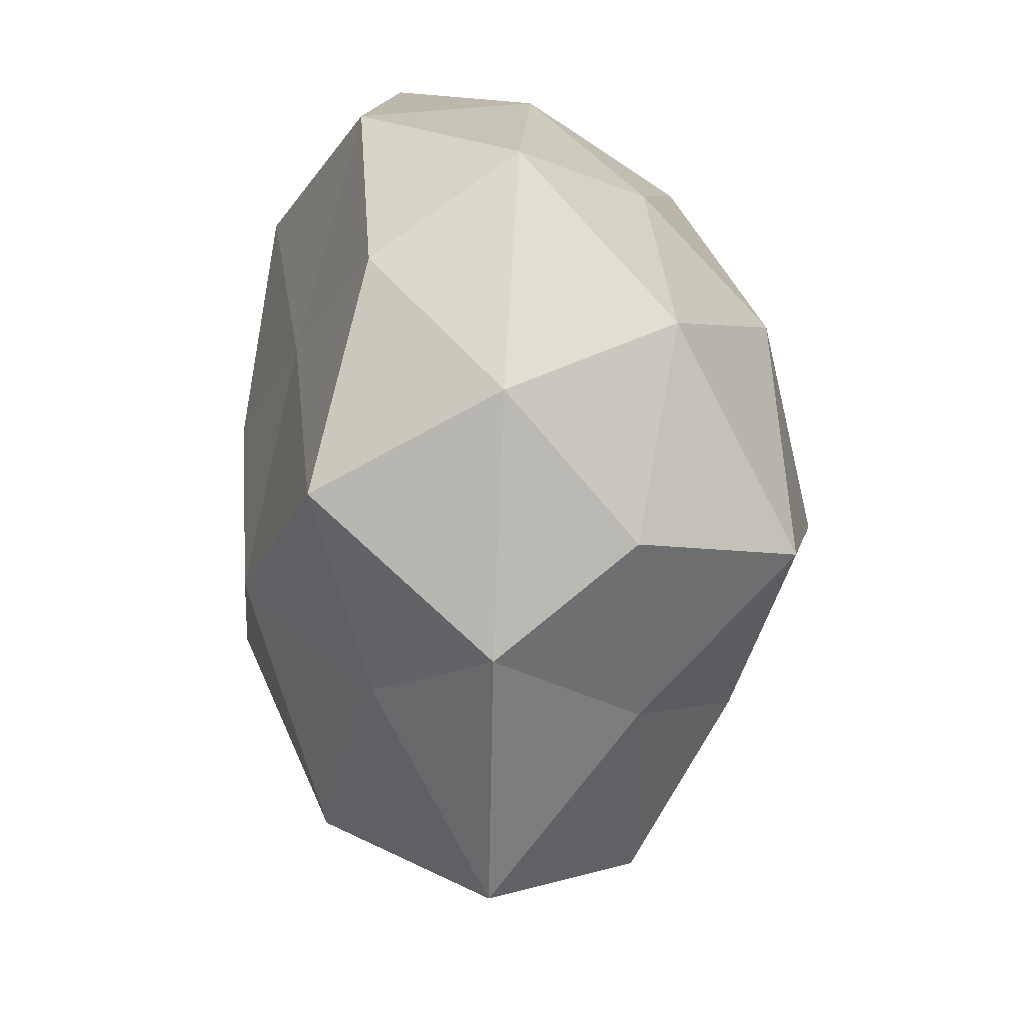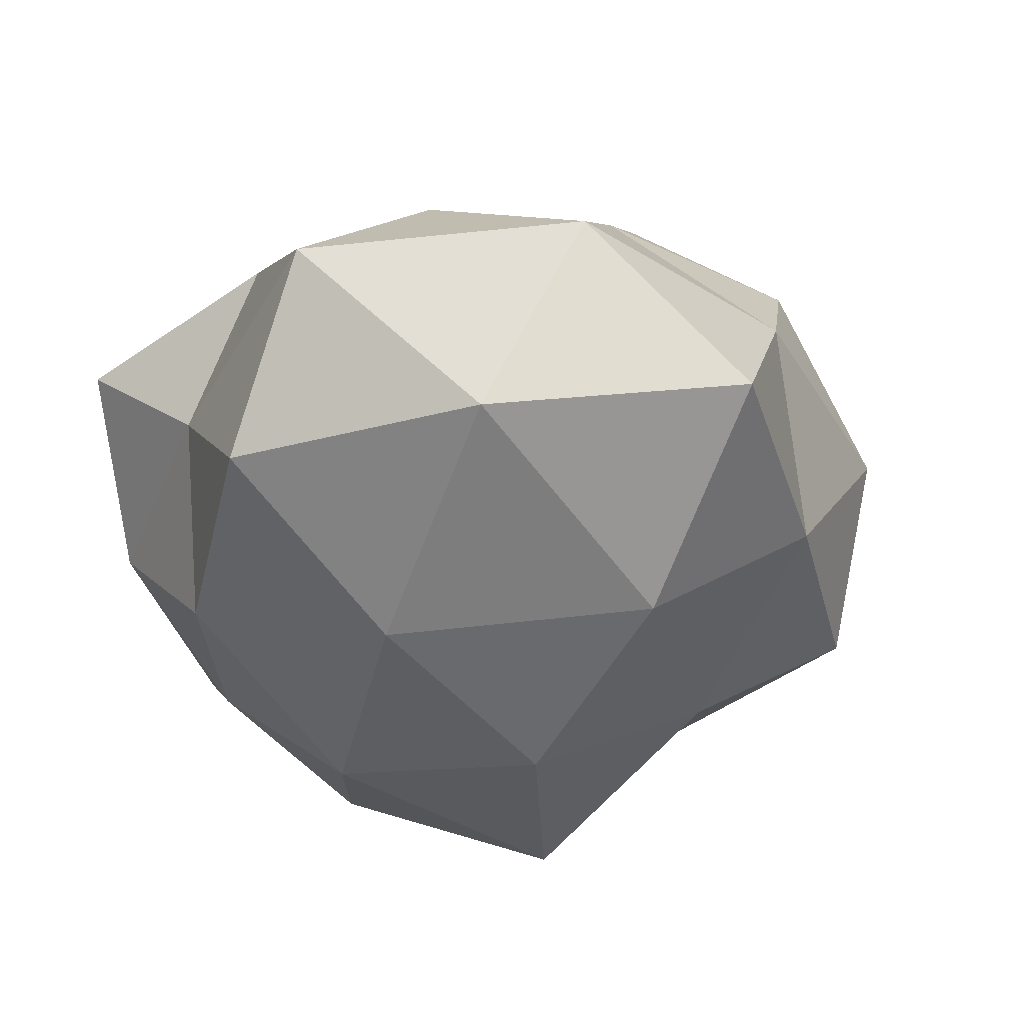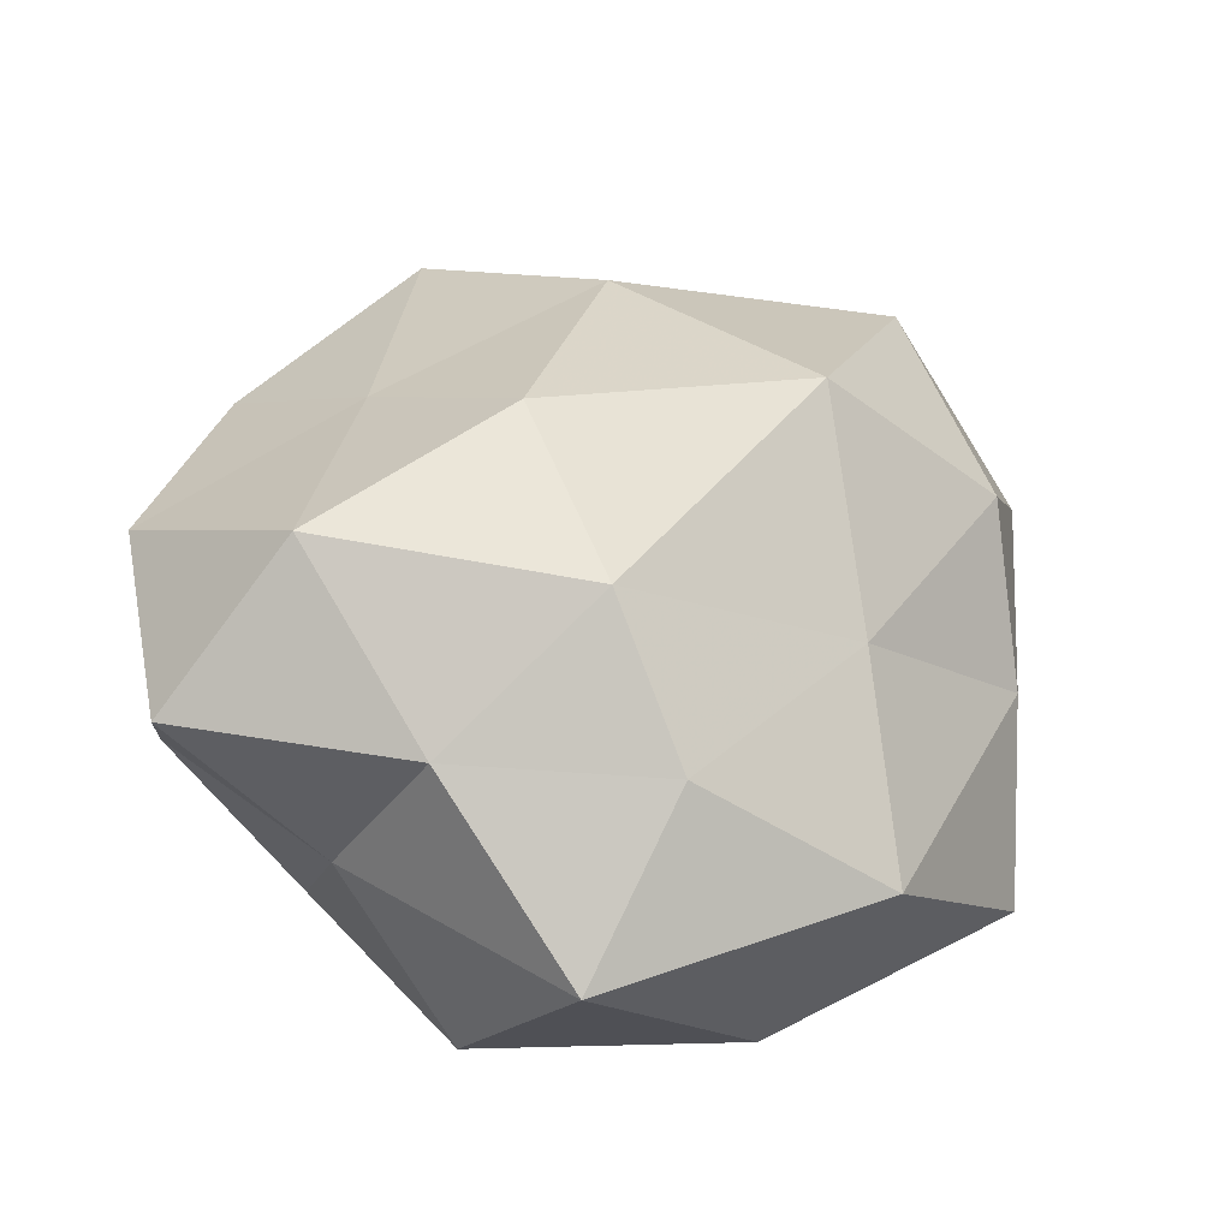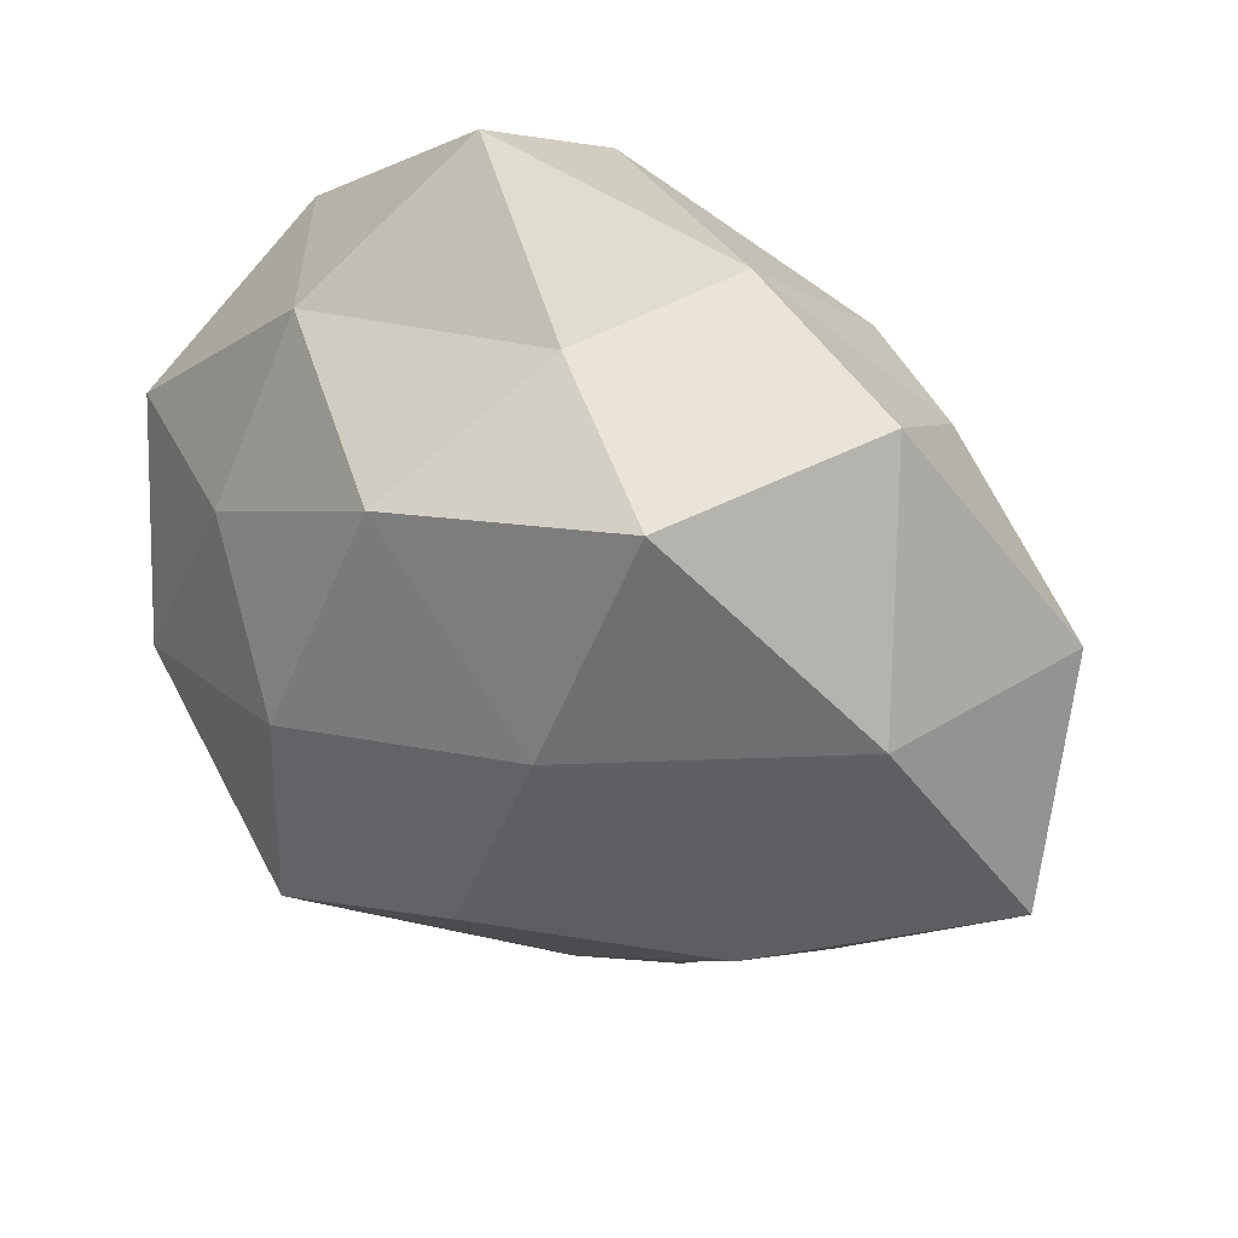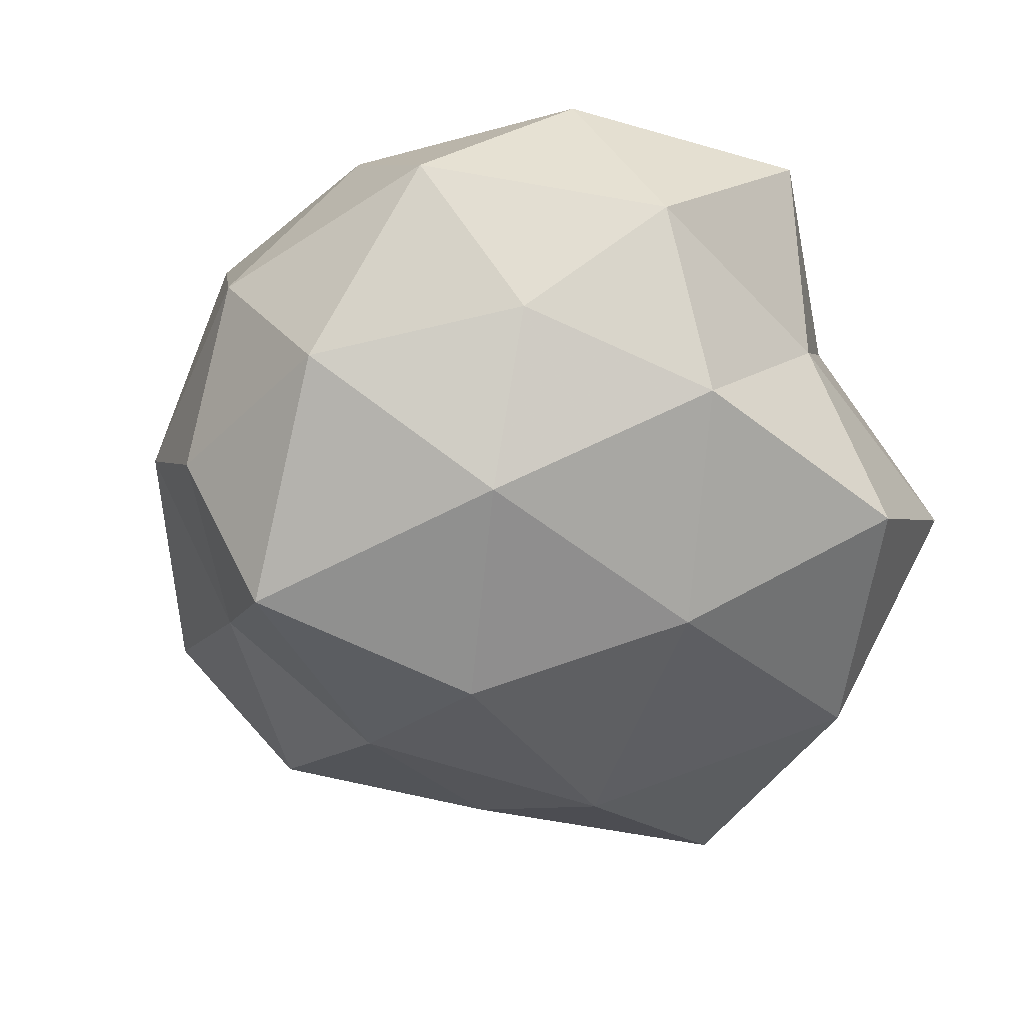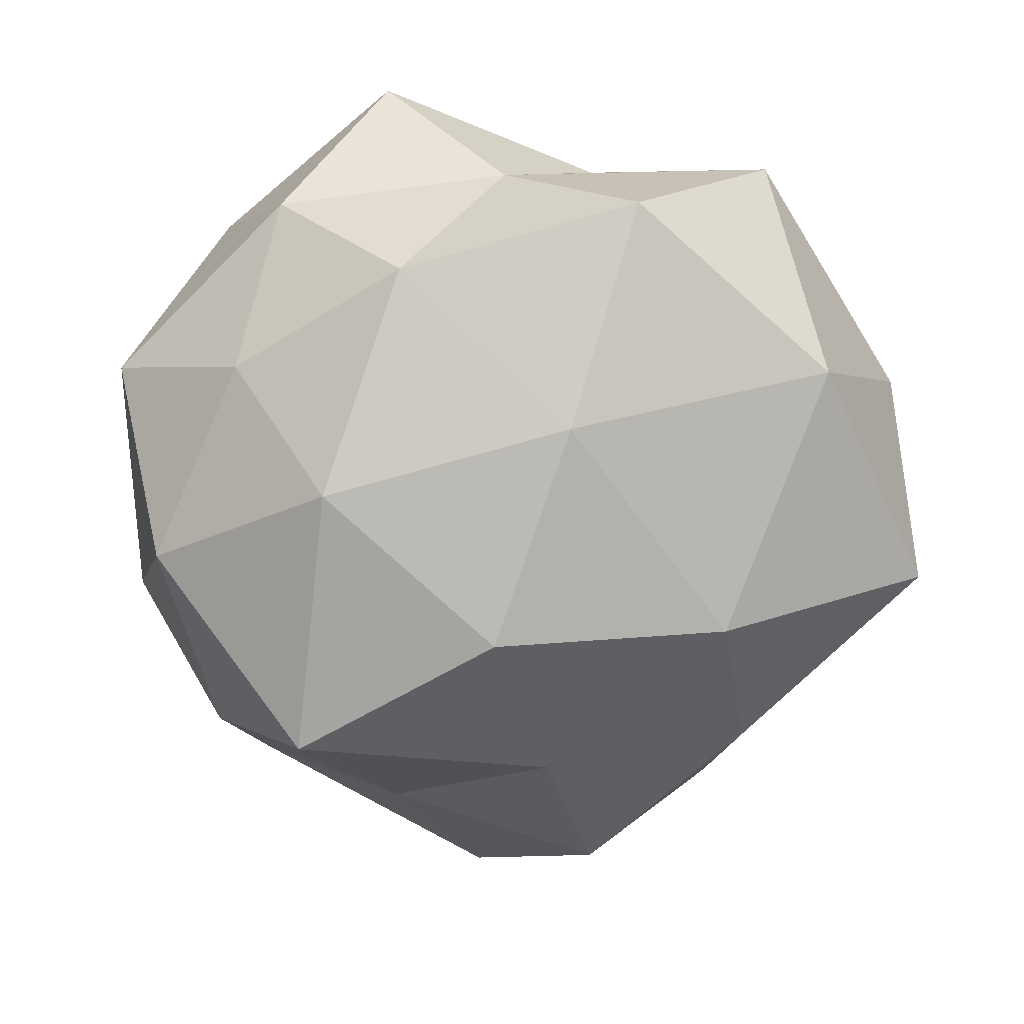
<metadata>
{"format":"obj","ext":"obj","renderer":"f3d","projection":"perspective","resolution":1024,"background":"white","views":[{"elev":-30.0,"azim":94.0,"up":"+Y"},{"elev":-39.1,"azim":-123.1,"up":"+Z"},{"elev":39.9,"azim":-146.3,"up":"+Z"},{"elev":55.3,"azim":-156.3,"up":"+Y"},{"elev":-55.2,"azim":119.9,"up":"+Z"},{"elev":-71.6,"azim":175.6,"up":"+Z"}]}
</metadata>
<code>
v -0.02139 -0.008119 0.0357
v 0.01458 0.03198 -0.01992
v -0.04286 -0.01213 0.003272
v 0.03317 -0.02681 -0.0151
v 0.003356 0.04031 -0.002567
v 0.02787 -0.03721 0.0003861
v -0.01374 -0.04308 -0.01253
v 0.04091 -0.004593 -0.01995
v -0.03091 -0.02449 -0.01404
v -0.01173 0.04141 -0.01894
v 0.0241 0.005224 0.02335
v 0.02231 -0.02266 -0.03187
v -0.0002272 -0.05228 0.00297
v -0.04642 0.01742 0.001793
v 0.03757 0.02771 0.01495
v -0.03521 0.02364 -0.01989
v -0.005856 0.01753 -0.02987
v 0.02124 0.007635 -0.03023
v 0.01093 -0.03569 -0.01429
v 0.0007997 -0.007134 -0.03481
v -0.02765 0.04305 -0.0008277
v -0.01597 0.02052 0.02732
v -0.006765 -0.02602 -0.02459
v -0.0346 0.005158 0.01822
v -0.03463 -0.02037 0.01926
v 0.0329 0.01822 -0.01677
v 0.03785 -0.02212 0.019
v 0.04499 0.002457 0.01248
v 0.02959 0.03501 -0.003868
v -0.0134 -0.0371 0.02333
v 0.00972 -0.01714 0.03041
v -0.007734 0.0383 0.01458
v 0.01277 -0.03266 0.01498
v 0.04488 -0.01469 -0.001948
v -0.04967 -0.001931 -0.01528
v -0.02832 0.02666 0.01416
v -0.02563 -0.005415 -0.02915
v -0.0288 -0.03762 0.003876
v 0.002788 0.007744 0.03306
v 0.01199 0.03187 0.02878
v 0.01839 0.04685 0.01297
v 0.04799 0.01346 -0.003756
f 5 2 10
f 8 4 12
f 17 10 2
f 16 10 17
f 8 12 18
f 17 2 18
f 4 6 19
f 19 12 4
f 6 13 19
f 19 13 7
f 18 12 20
f 20 17 18
f 10 21 5
f 16 21 10
f 14 21 16
f 9 23 7
f 7 23 19
f 23 12 19
f 23 20 12
f 3 24 14
f 24 1 22
f 24 25 1
f 3 25 24
f 18 2 26
f 26 8 18
f 28 15 11
f 28 11 27
f 29 2 5
f 29 26 2
f 30 1 25
f 11 31 27
f 31 1 30
f 21 32 5
f 6 33 13
f 27 33 6
f 30 13 33
f 27 31 33
f 33 31 30
f 34 6 4
f 34 4 8
f 27 6 34
f 28 27 34
f 35 9 3
f 35 3 14
f 35 14 16
f 14 36 21
f 14 24 36
f 36 24 22
f 21 36 32
f 22 32 36
f 16 17 37
f 37 17 20
f 37 23 9
f 37 20 23
f 35 37 9
f 35 16 37
f 9 38 3
f 9 7 38
f 38 7 13
f 3 38 25
f 38 13 30
f 25 38 30
f 22 1 39
f 31 39 1
f 11 39 31
f 15 40 11
f 40 32 22
f 11 40 39
f 39 40 22
f 41 29 5
f 15 29 41
f 5 32 41
f 15 41 40
f 40 41 32
f 42 8 26
f 28 42 15
f 42 29 15
f 42 26 29
f 34 8 42
f 28 34 42

</code>
